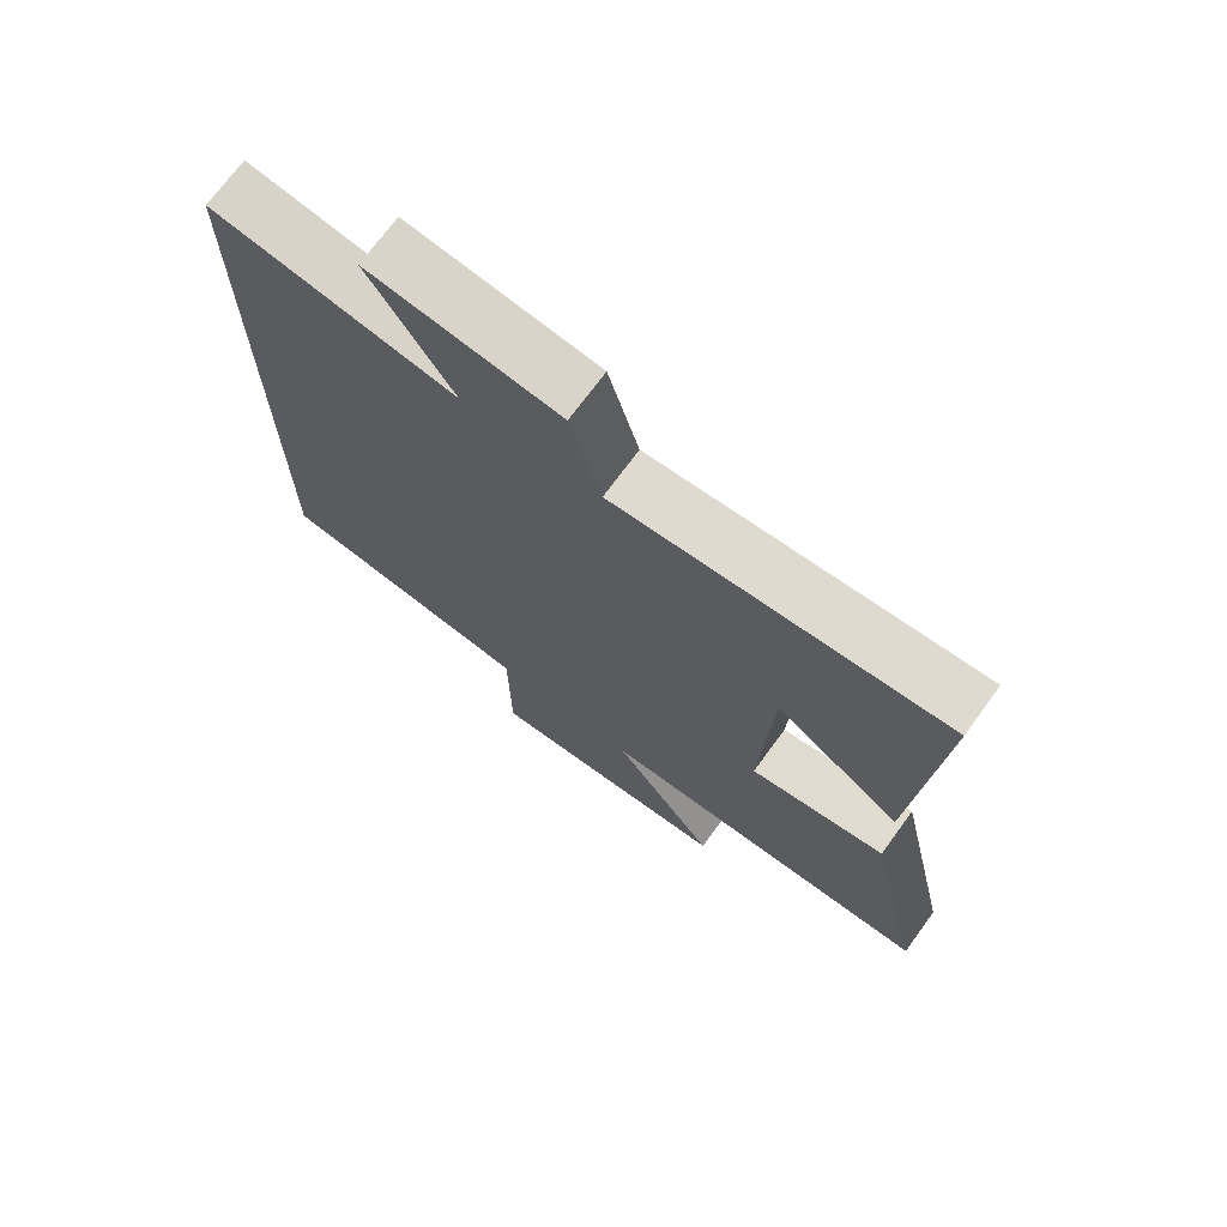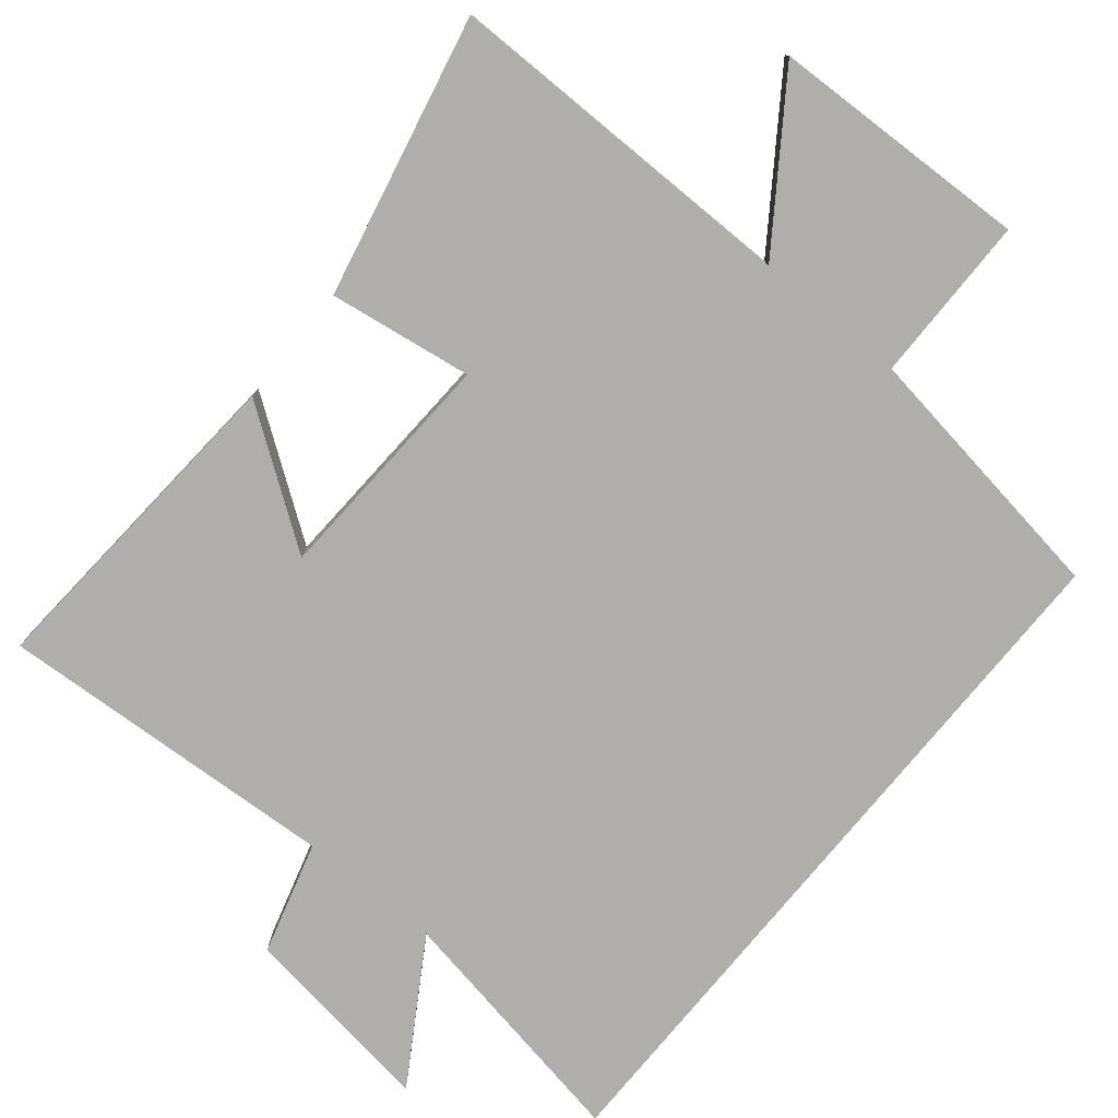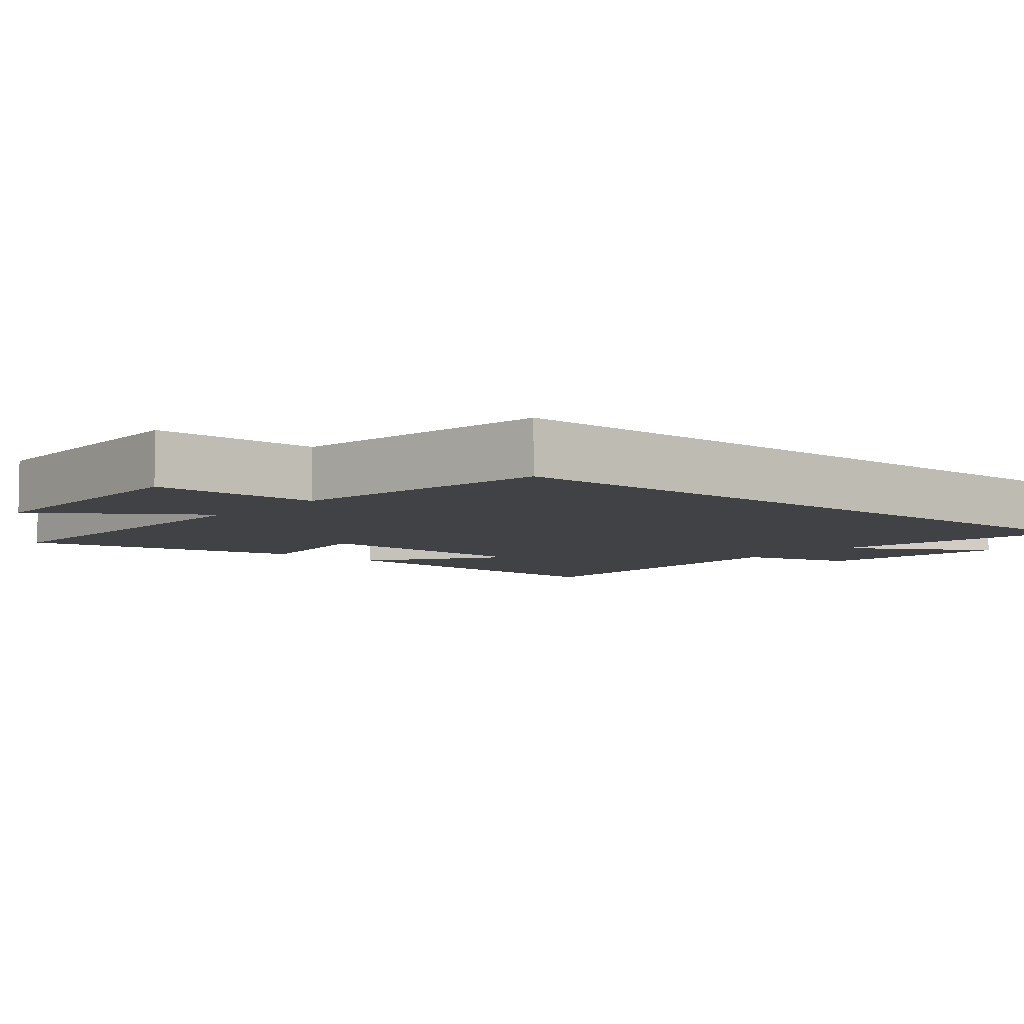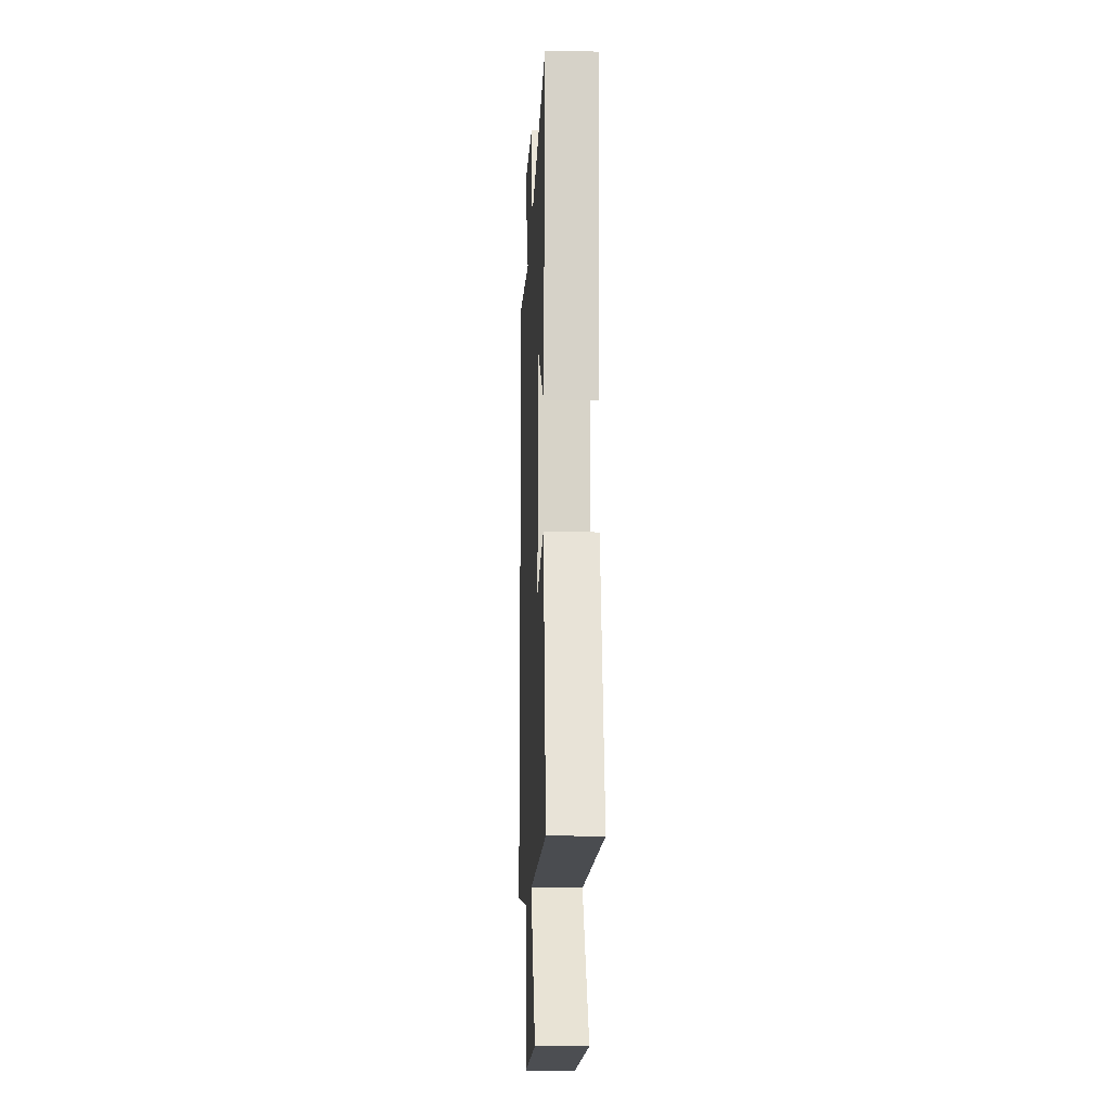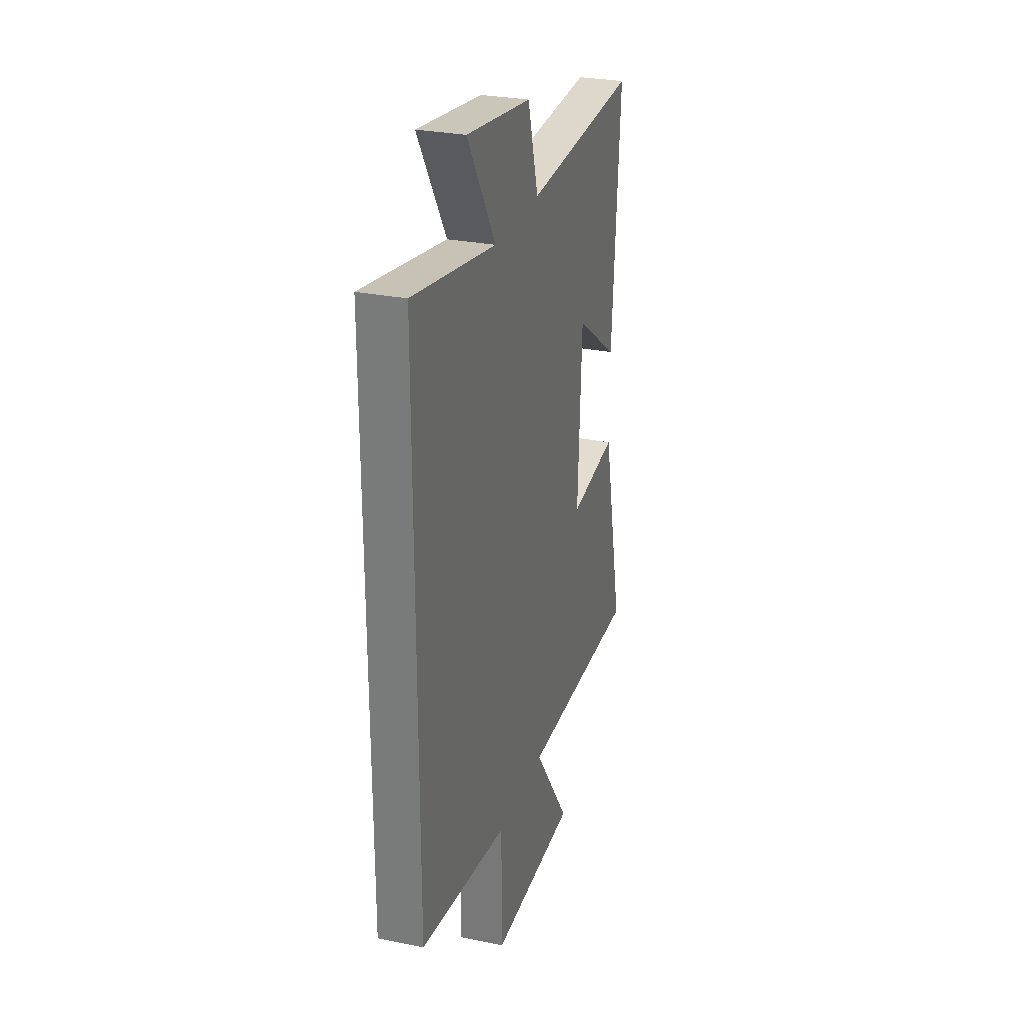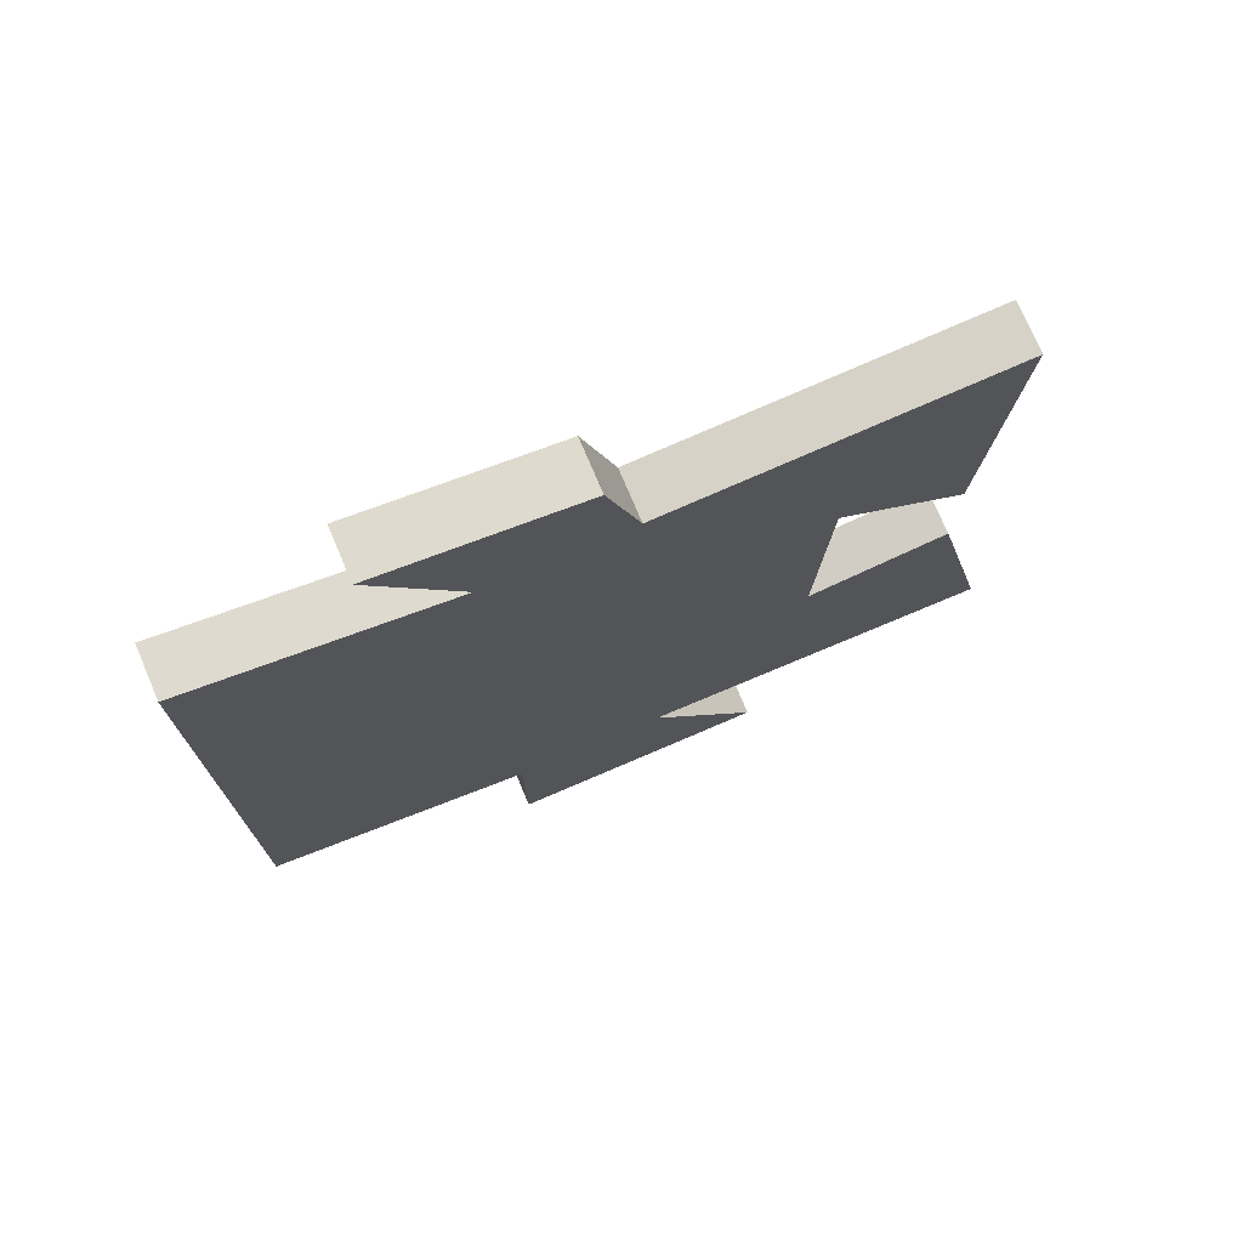
<metadata>
{"format":"obj","ext":"obj","renderer":"f3d","projection":"perspective","resolution":1024,"background":"white","views":[{"elev":71.8,"azim":36.2,"up":"+Z"},{"elev":-77.8,"azim":140.6,"up":"+Y"},{"elev":-6.4,"azim":-130.2,"up":"+Y"},{"elev":-14.9,"azim":87.5,"up":"+Z"},{"elev":28.3,"azim":-72.8,"up":"+Z"},{"elev":75.0,"azim":-22.9,"up":"+Z"}]}
</metadata>
<code>
v -0.5 0.07 -0.445
v -0.5 0.07 0.563
v -0.146 0.07 0.5
v -0.267 0.07 0.696
v 0.009 0.07 0.658
v 0.054 0.07 0.5
v 0.533 0.07 0.528
v 0.5 0.07 0.062
v 0.315 0.07 0.192
v 0.299 0.07 -0.14
v 0.5 0.07 -0.11
v 0.587 0.07 -0.502
v 0.085 0.07 -0.5
v 0.239 0.07 -0.722
v -0.125 0.07 -0.734
v -0.127 0.07 -0.5
v -0.5 0 -0.445
v -0.5 0 0.563
v -0.146 0 0.5
v -0.267 0 0.696
v 0.009 0 0.658
v 0.054 0 0.5
v 0.533 0 0.528
v 0.5 0 0.062
v 0.315 0 0.192
v 0.299 0 -0.14
v 0.5 0 -0.11
v 0.587 0 -0.502
v 0.085 0 -0.5
v 0.239 0 -0.722
v -0.125 0 -0.734
v -0.127 0 -0.5
f 13 14 15 16
f 1 2 3
f 16 1 3
f 13 16 3
f 10 11 12 13
f 9 10 13 3
f 6 7 8 9
f 6 9 3 4
f 4 5 6
f 32 31 30 29
f 19 18 17
f 19 17 32
f 19 32 29
f 29 28 27 26
f 19 29 26 25
f 25 24 23 22
f 20 19 25 22
f 22 21 20
f 1 17 18 2
f 2 18 19 3
f 3 19 20 4
f 4 20 21 5
f 5 21 22 6
f 6 22 23 7
f 7 23 24 8
f 8 24 25 9
f 9 25 26 10
f 10 26 27 11
f 11 27 28 12
f 12 28 29 13
f 13 29 30 14
f 14 30 31 15
f 15 31 32 16
f 16 32 17 1

</code>
